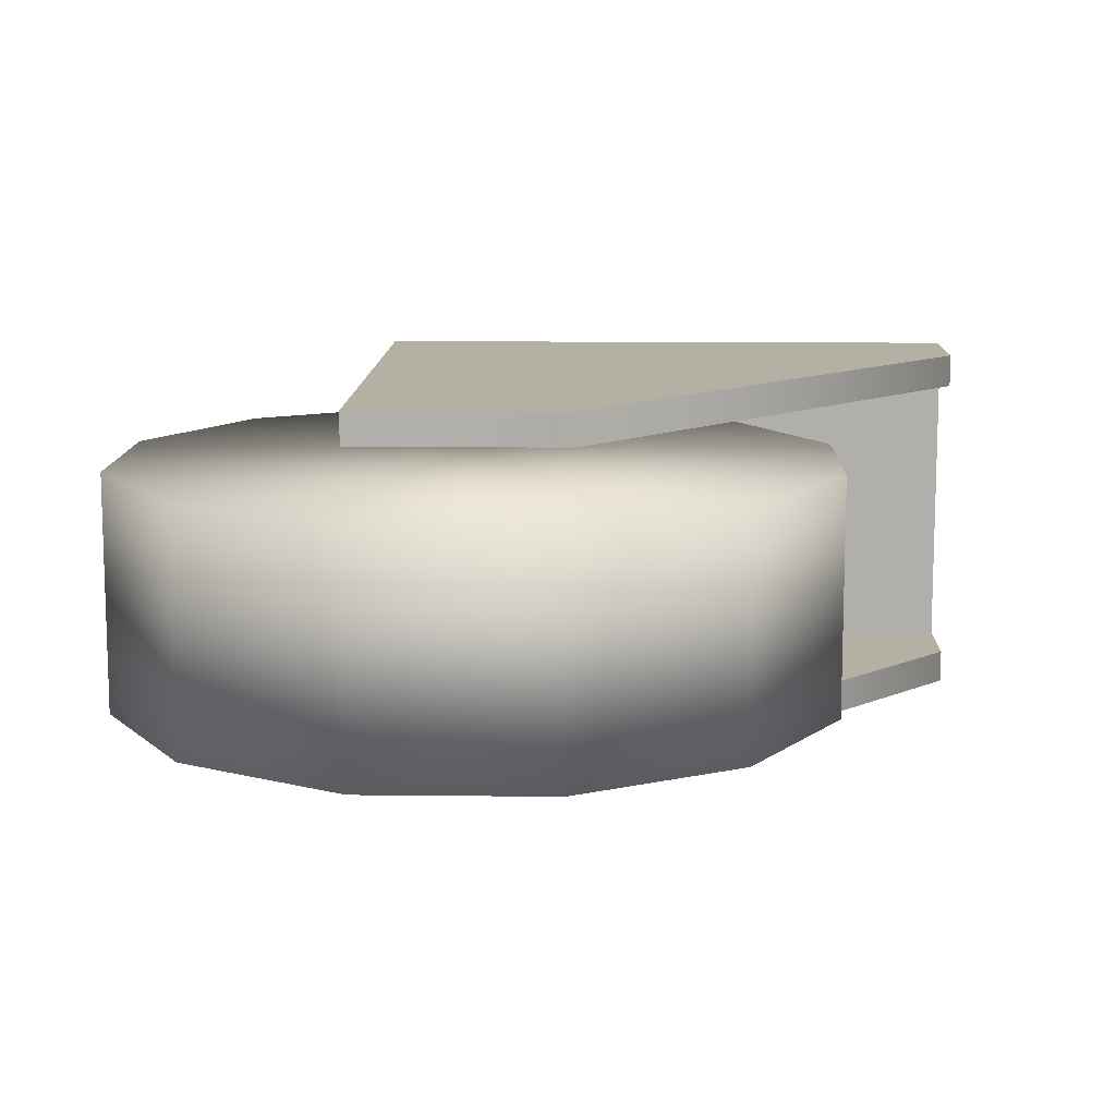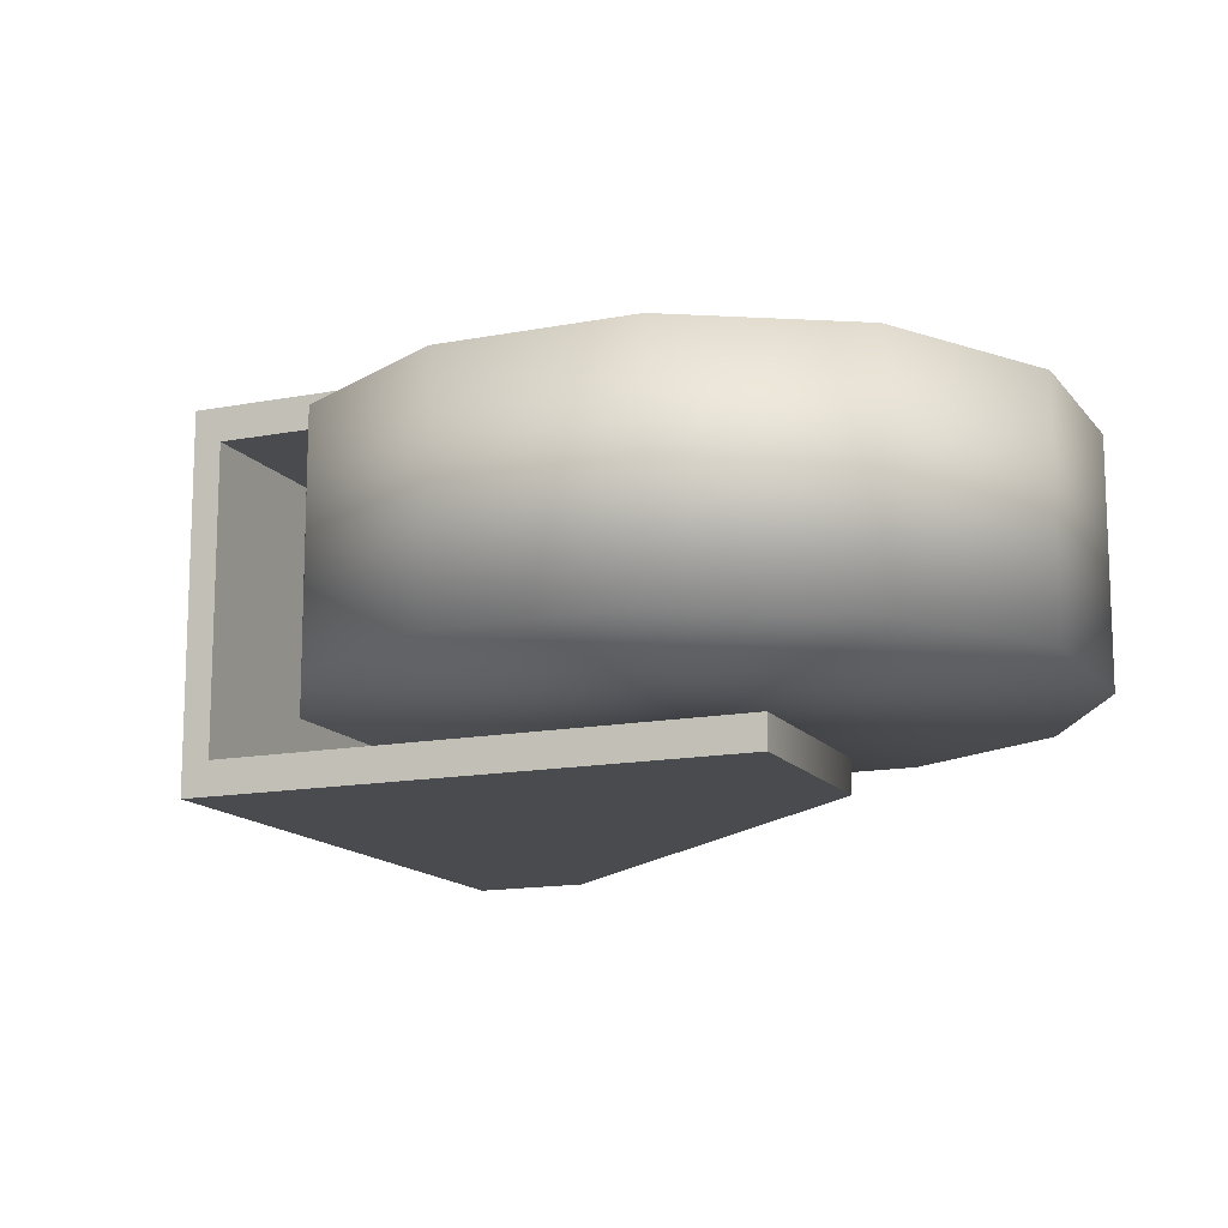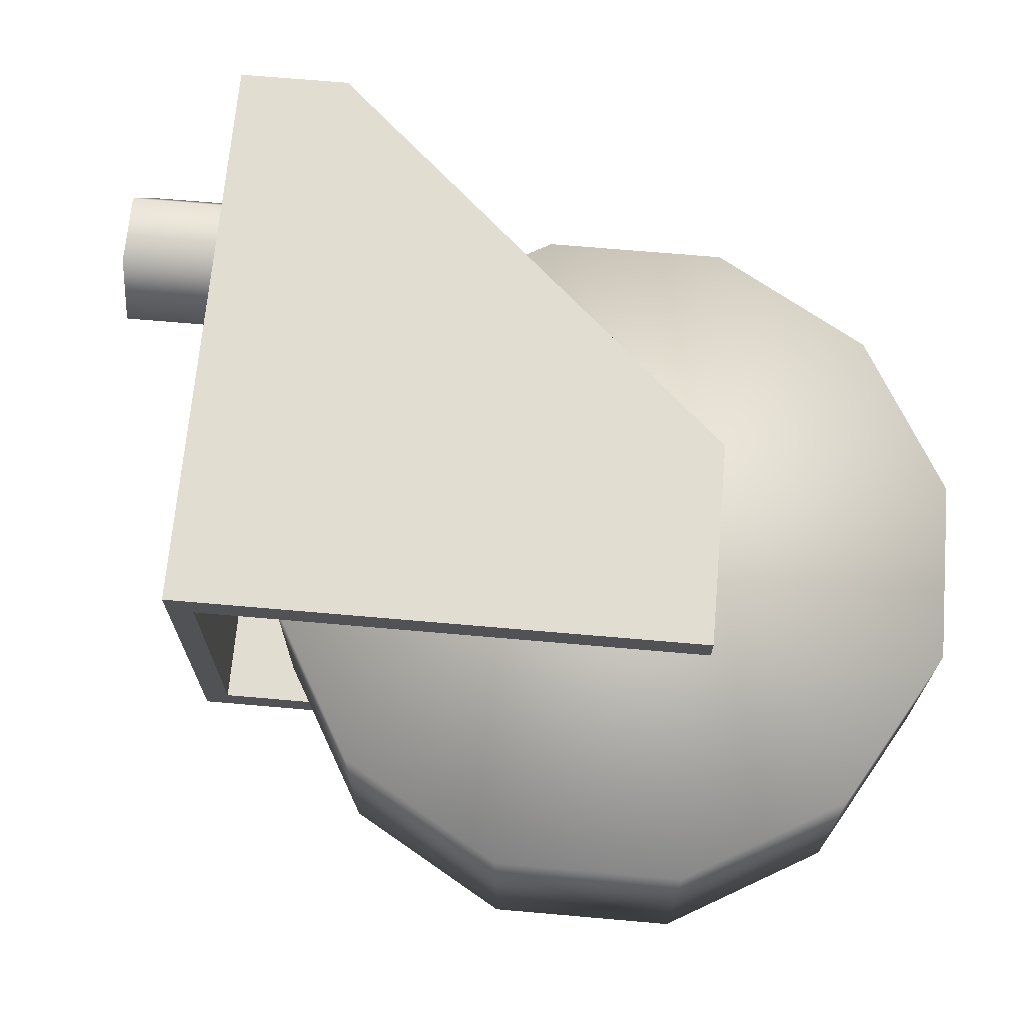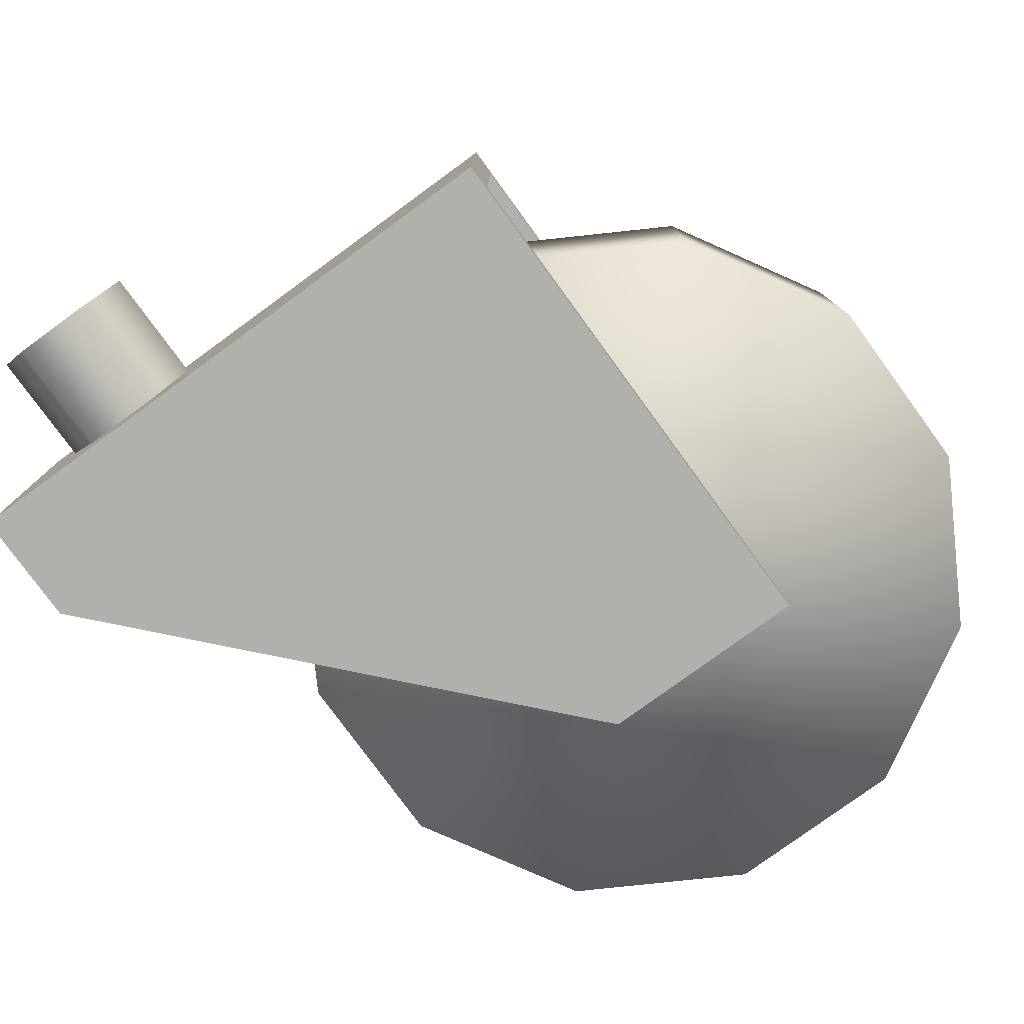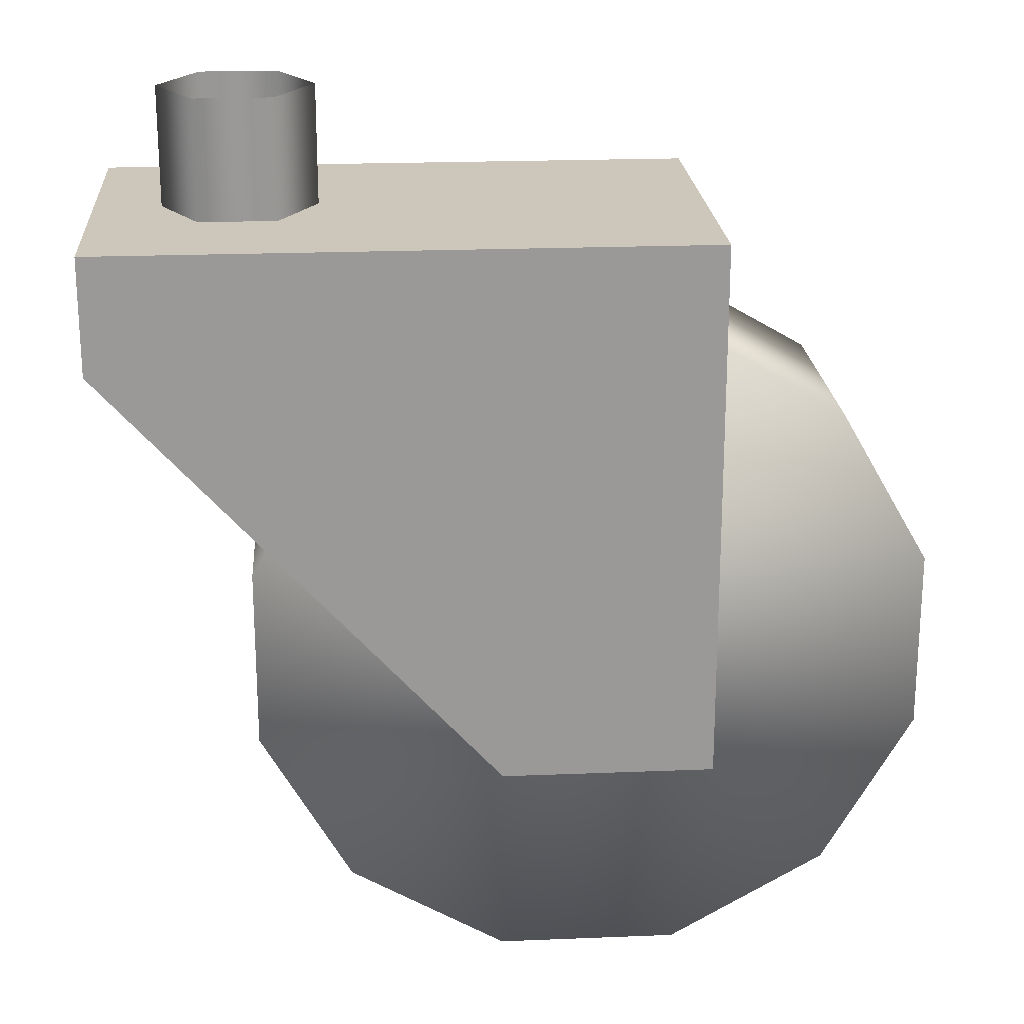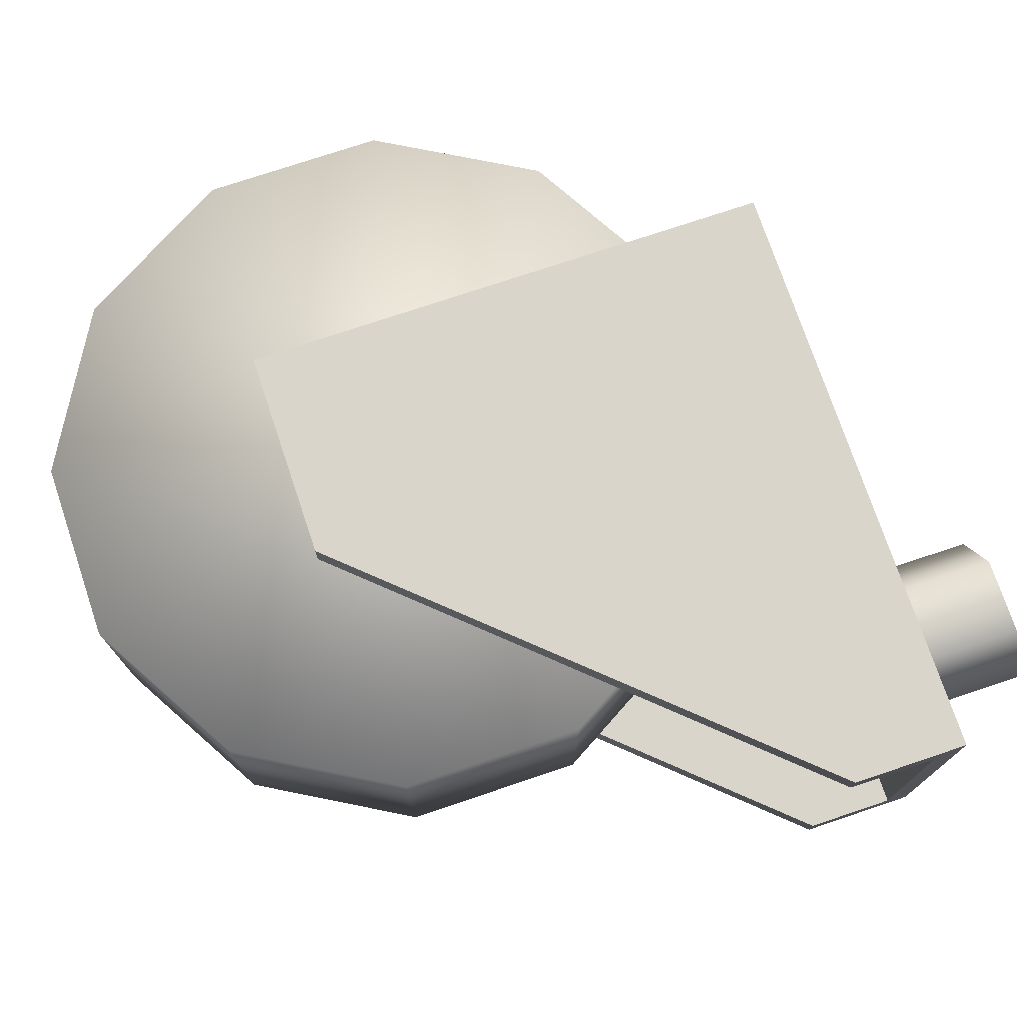
<metadata>
{"format":"obj","ext":"obj","renderer":"f3d","projection":"perspective","resolution":1024,"background":"white","views":[{"elev":11.6,"azim":1.6,"up":"+Z"},{"elev":-14.1,"azim":-66.8,"up":"+Z"},{"elev":68.9,"azim":-85.0,"up":"+Z"},{"elev":-78.7,"azim":-143.9,"up":"+Z"},{"elev":21.4,"azim":175.9,"up":"+Y"},{"elev":74.7,"azim":71.4,"up":"+Z"}]}
</metadata>
<code>
g Wheel_BR
v -0.03434 0.03228 0.01675
v -0.08216 0.01947 0.01675
v -0.05997 0.03228 0.01675
v 0.0006585 -0.002724 0.01675
v -0.01215 0.01947 0.01675
v -0.05997 -0.06335 0.01675
v -0.09497 -0.02835 0.01675
v -0.09497 -0.002724 0.01675
v -0.08216 -0.05054 0.01675
v -0.01215 -0.05054 0.01675
v -0.03434 -0.06335 0.01675
v 0.0006585 -0.02835 0.01675
v -0.05997 -0.06335 -0.01539
v -0.09497 -0.02835 -0.01539
v -0.08216 -0.05054 -0.01539
v -0.01215 -0.05054 -0.01539
v -0.03434 -0.06335 -0.01539
v -0.03434 0.03228 -0.01539
v -0.08216 0.01947 -0.01539
v -0.09497 -0.002724 -0.01539
v -0.05997 0.03228 -0.01539
v 0.0006585 -0.002724 -0.01539
v -0.01215 0.01947 -0.01539
v 0.0006585 -0.02835 -0.01539
v -0.08216 0.01947 0.01675
v -0.05997 0.03228 -0.01539
v -0.05997 0.03228 0.01675
v -0.08216 0.01947 -0.01539
v -0.09497 -0.002724 0.01675
v -0.09497 -0.002724 -0.01539
v -0.09497 -0.02835 0.01675
v -0.09497 -0.02835 -0.01539
v -0.03434 0.03228 -0.01539
v -0.05997 0.03228 0.01675
v -0.05997 0.03228 -0.01539
v -0.03434 0.03228 0.01675
v -0.01215 0.01947 -0.01539
v -0.01215 0.01947 0.01675
v 0.0006585 -0.002724 -0.01539
v 0.0006585 -0.002724 0.01675
v 0.0006585 -0.02835 -0.01539
v 0.0006585 -0.002724 0.01675
v 0.0006585 -0.002724 -0.01539
v 0.0006585 -0.02835 0.01675
v -0.01215 -0.05054 -0.01539
v -0.01215 -0.05054 0.01675
v -0.03434 -0.06335 -0.01539
v -0.03434 -0.06335 0.01675
v -0.05997 -0.06335 -0.01539
v -0.03434 -0.06335 0.01675
v -0.03434 -0.06335 -0.01539
v -0.05997 -0.06335 0.01675
v -0.08216 -0.05054 -0.01539
v -0.08216 -0.05054 0.01675
v -0.09497 -0.02835 -0.01539
v -0.09497 -0.02835 0.01675
v -0.06386 0.04654 -0.02511
v -0.06386 -0.03029 -0.02511
v -0.03387 -0.03029 -0.02511
v 0.02107 0.0302 -0.02511
v 0.02107 0.04654 -0.02511
v -0.06386 0.04654 0.02512
v 0.02107 0.04654 -0.02511
v 0.02107 0.04654 0.02512
v -0.06386 0.04654 -0.02511
v -0.06386 0.04654 0.02512
v -0.03387 -0.03029 0.02512
v -0.06386 -0.03029 0.02512
v 0.02107 0.0302 0.02512
v 0.02107 0.04654 0.02512
v -0.03409 0.04274 0.02052
v -0.06386 0.04274 -0.02052
v -0.06386 0.04274 0.02052
v -0.03409 0.04274 -0.02052
v 0.02107 0.04274 0.02052
v 0.02107 0.04274 -0.02052
v -0.06386 0.04274 -0.02052
v -0.03387 -0.03029 -0.02052
v -0.06386 -0.03029 -0.02052
v -0.03409 0.04274 -0.02052
v 0.02107 0.0302 -0.02052
v 0.02107 0.04274 -0.02052
v -0.03409 0.04274 0.02052
v 0.02107 0.0302 0.02052
v 0.02107 0.04274 0.02052
v -0.03387 -0.03029 0.02052
v -0.06386 -0.03029 0.02052
v -0.06386 0.04274 0.02052
v -0.06386 -0.03029 -0.02052
v -0.03387 -0.03029 -0.02511
v -0.06386 -0.03029 -0.02511
v -0.03387 -0.03029 -0.02052
v -0.06386 -0.03029 -0.02511
v -0.06386 0.04274 -0.02052
v -0.06386 -0.03029 -0.02052
v -0.06386 0.04654 -0.02511
v -0.06386 0.04274 0.02052
v -0.06386 0.04654 0.02512
v -0.06386 -0.03029 0.02512
v -0.06386 -0.03029 0.02052
v -0.03387 -0.03029 0.02512
v 0.02107 0.0302 0.02052
v -0.03387 -0.03029 0.02052
v 0.02107 0.0302 0.02512
v 0.02107 0.04274 0.02052
v 0.02107 0.04654 0.02512
v 0.02107 0.04654 -0.02511
v 0.02107 0.04274 -0.02052
v 0.02107 0.0302 -0.02511
v 0.02107 0.0302 -0.02052
v -0.03387 -0.03029 -0.02052
v -0.03387 -0.03029 -0.02511
v -0.03387 -0.03029 0.02052
v -0.06386 -0.03029 0.02512
v -0.03387 -0.03029 0.02512
v -0.06386 -0.03029 0.02052
v 0.006275 0.06335 -0.008369
v 0.0117 0.04492 0.001035
v 0.0117 0.06335 0.001035
v 0.006275 0.04492 -0.008369
v -0.004583 0.06335 -0.008369
v 0.006275 0.04492 -0.008369
v 0.006275 0.06335 -0.008369
v -0.004583 0.04492 -0.008369
v -0.01001 0.06335 0.001035
v -0.004583 0.04492 -0.008369
v -0.004583 0.06335 -0.008369
v -0.01001 0.04492 0.001035
v -0.004583 0.06335 0.01044
v -0.01001 0.04492 0.001035
v -0.01001 0.06335 0.001035
v -0.004583 0.04492 0.01044
v 0.006275 0.06335 0.01044
v -0.004583 0.04492 0.01044
v -0.004583 0.06335 0.01044
v 0.006275 0.04492 0.01044
v 0.0117 0.06335 0.001035
v 0.006275 0.04492 0.01044
v 0.006275 0.06335 0.01044
v 0.0117 0.04492 0.001035
g Wheel_BR_0
f 3 2 1
f 2 4 1
f 4 5 1
f 6 4 2
f 7 6 2
f 8 7 2
f 9 6 7
f 10 4 6
f 11 10 6
f 12 4 10
f 15 14 13
f 14 16 13
f 16 17 13
f 18 16 14
f 19 18 14
f 20 19 14
f 21 18 19
f 22 16 18
f 23 22 18
f 24 16 22
f 27 26 25
f 28 25 26
f 25 28 29
f 30 29 28
f 29 30 31
f 32 31 30
f 35 34 33
f 36 33 34
f 33 36 37
f 38 37 36
f 37 38 39
f 40 39 38
f 43 42 41
f 44 41 42
f 41 44 45
f 46 45 44
f 45 46 47
f 48 47 46
f 51 50 49
f 52 49 50
f 49 52 53
f 54 53 52
f 53 54 55
f 56 55 54
f 59 58 57
f 59 57 60
f 61 60 57
f 64 63 62
f 65 62 63
f 68 67 66
f 67 69 66
f 70 66 69
f 73 72 71
f 74 71 72
f 71 74 75
f 76 75 74
f 79 78 77
f 80 77 78
f 78 81 80
f 82 80 81
f 85 84 83
f 86 83 84
f 86 87 83
f 88 83 87
f 91 90 89
f 92 89 90
f 95 94 93
f 96 93 94
f 94 97 96
f 98 96 97
f 98 97 99
f 100 99 97
f 103 102 101
f 104 101 102
f 102 105 104
f 106 104 105
f 106 105 107
f 108 107 105
f 107 108 109
f 110 109 108
f 110 111 109
f 112 109 111
f 115 114 113
f 116 113 114
f 119 118 117
f 120 117 118
f 123 122 121
f 124 121 122
f 127 126 125
f 128 125 126
f 131 130 129
f 132 129 130
f 135 134 133
f 136 133 134
f 139 138 137
f 140 137 138

</code>
